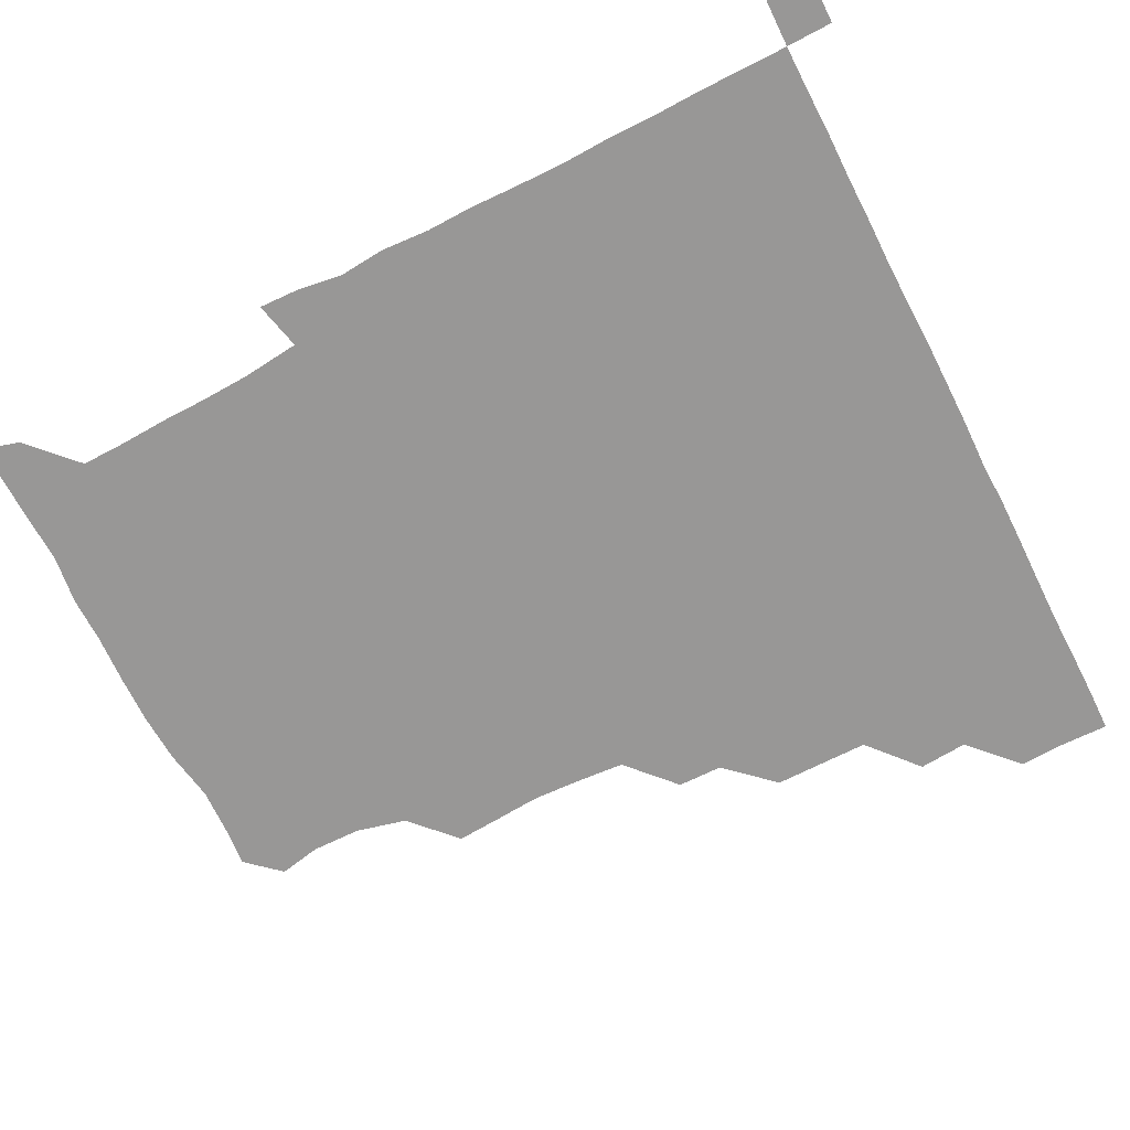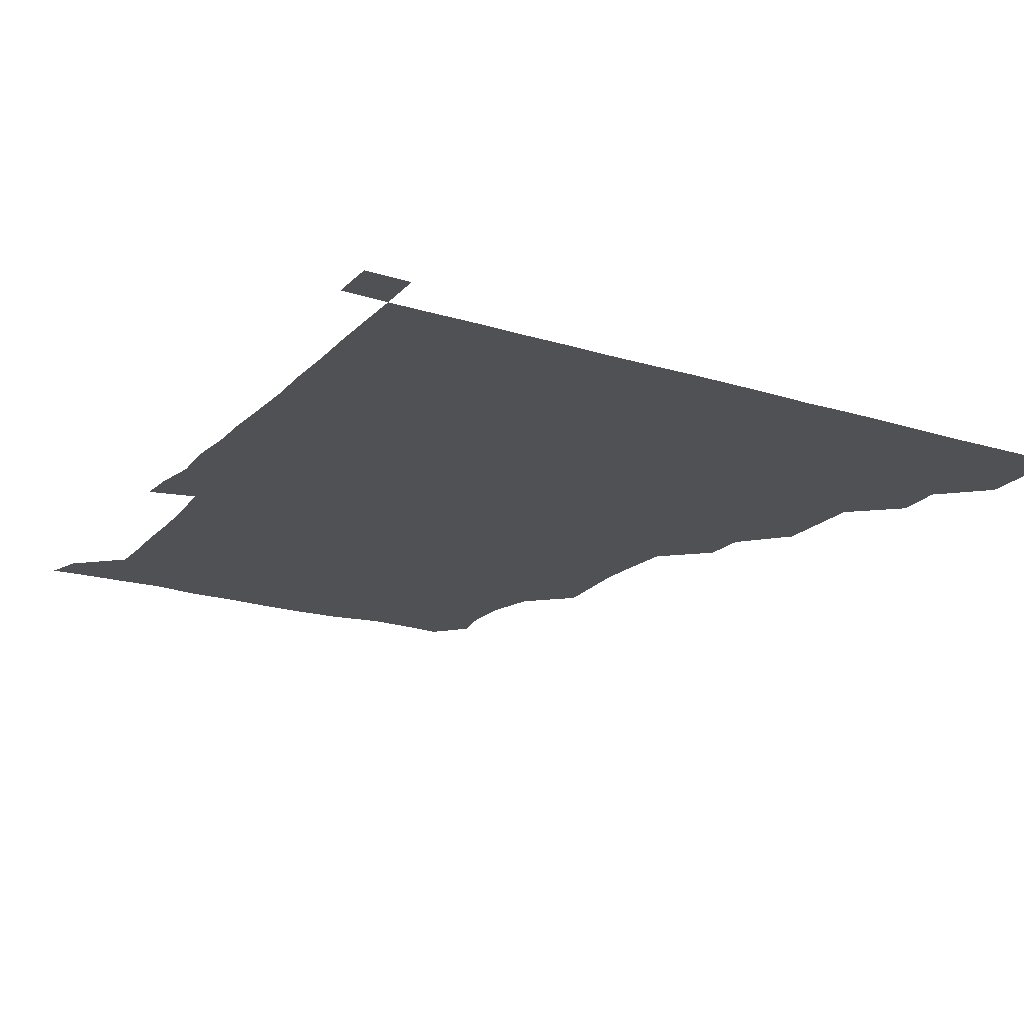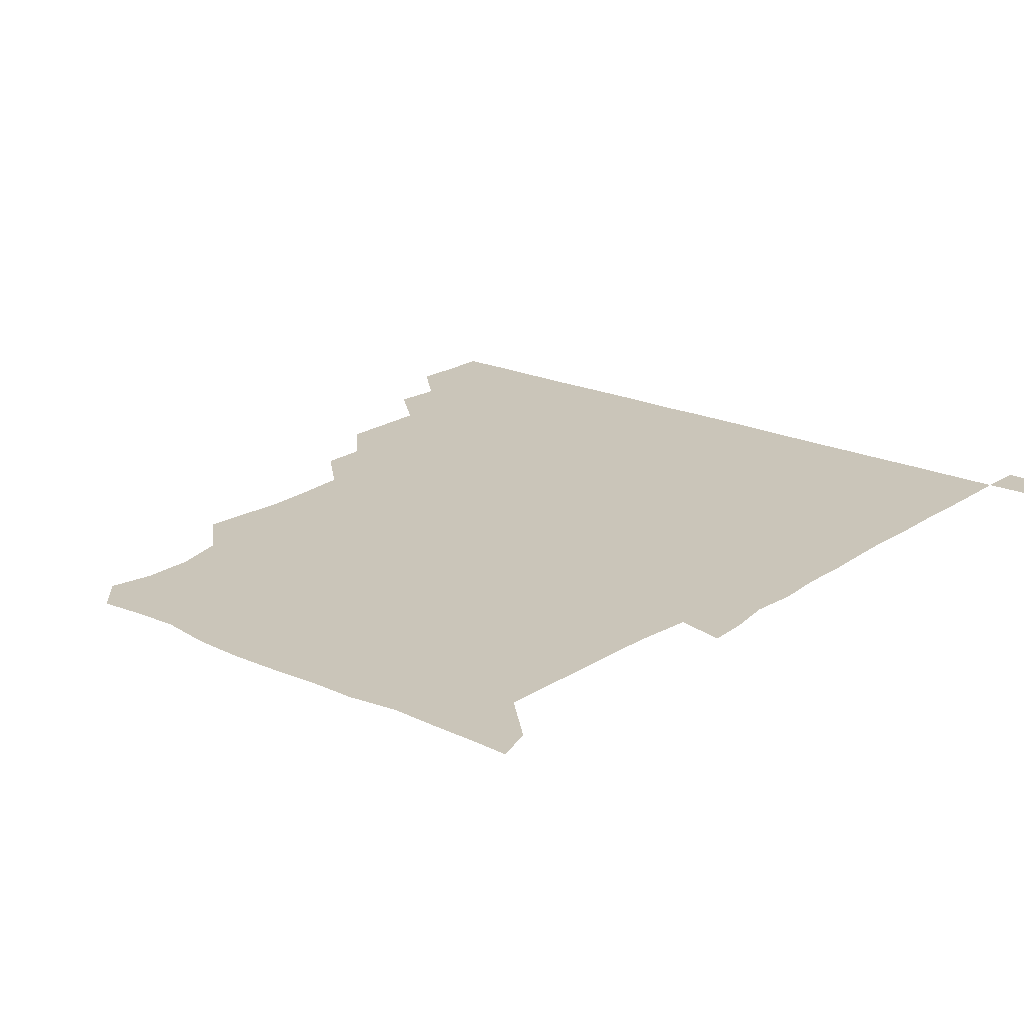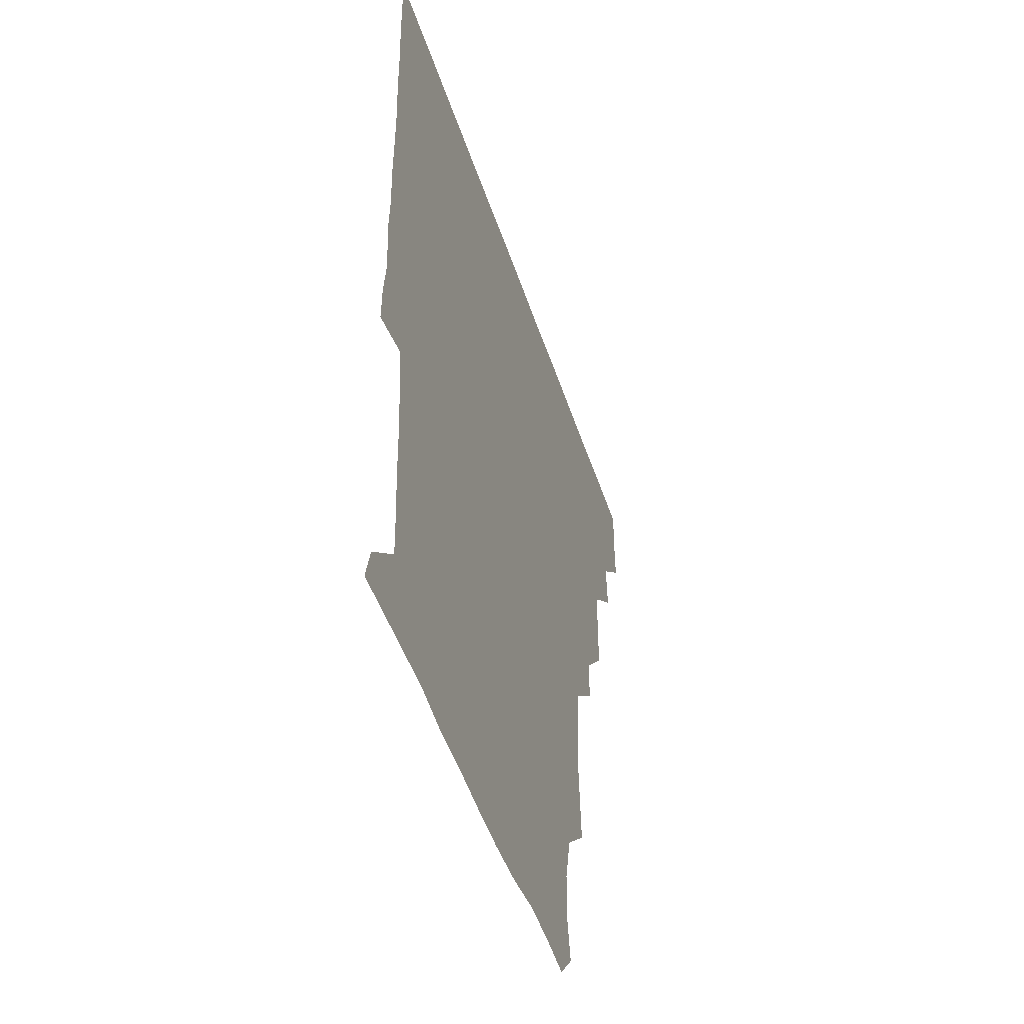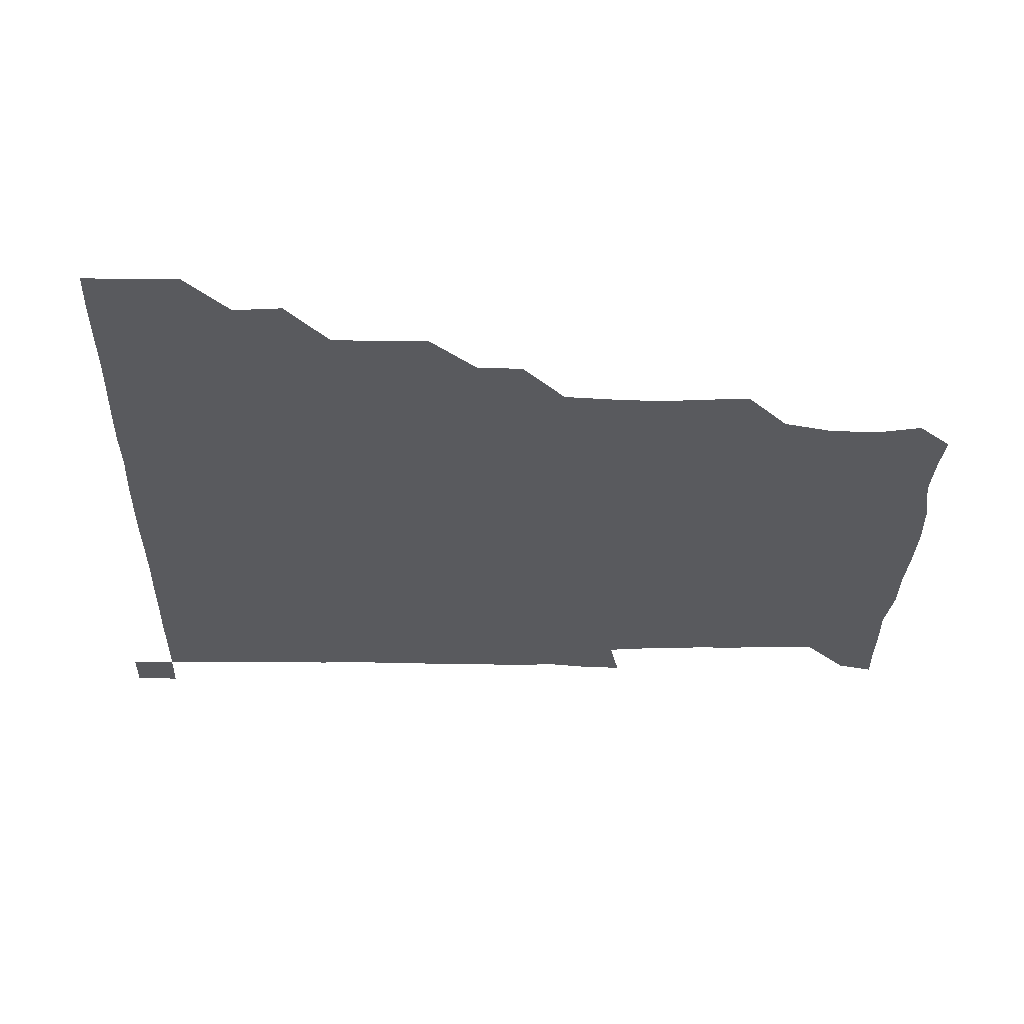
<metadata>
{"format":"obj","ext":"obj","renderer":"f3d","projection":"perspective","resolution":1024,"background":"white","views":[{"elev":-68.3,"azim":116.9,"up":"+Z"},{"elev":-19.6,"azim":149.8,"up":"+Z"},{"elev":20.6,"azim":39.5,"up":"+Z"},{"elev":-47.6,"azim":107.6,"up":"+Y"},{"elev":-31.5,"azim":-91.3,"up":"+Z"}]}
</metadata>
<code>
v 435.7 405.4 0
v 436.4 420.9 0
v 436.1 436 0
v 450.2 374.7 0
v 451.5 390.5 0
v 451.2 406 0
v 451.1 420.9 0
v 451 436.2 0
v 466.6 328.9 0
v 466.8 343.8 0
v 466.8 360.3 0
v 466.4 376.3 0
v 466.5 391.3 0
v 466.1 406.1 0
v 466 421 0
v 465.9 436.1 0
v 481.2 298.4 0
v 481.1 313.1 0
v 481.5 330.6 0
v 481.3 345.8 0
v 481.6 361.8 0
v 481.4 376.4 0
v 481.2 391.2 0
v 481.1 406 0
v 481.1 420.9 0
v 481.1 435.9 0
v 496.6 222.2 0
v 497.6 236.4 0
v 498.9 251.7 0
v 498.3 267.1 0
v 497.1 283.9 0
v 496 300.9 0
v 497.4 317.7 0
v 496.7 331.9 0
v 496.2 346.1 0
v 496.3 361.4 0
v 496.2 376.2 0
v 496.1 391.1 0
v 496 406 0
v 496 420.9 0
v 496.1 436.1 0
v 512.9 161.7 0
v 515.8 175.4 0
v 515.6 191.7 0
v 511.5 208.4 0
v 513.2 226.2 0
v 511.7 240.8 0
v 512.1 256.3 0
v 511.7 271.7 0
v 511.5 286.3 0
v 511.2 300.6 0
v 511.4 317.2 0
v 511.1 331.2 0
v 511.3 346.5 0
v 511 361.1 0
v 511.2 376.2 0
v 510.9 391 0
v 511 406 0
v 511 420.7 0
v 511.1 436.4 0
v 522.9 150.5 0
v 526.5 165 0
v 527.7 179.7 0
v 526.8 195.7 0
v 525.8 211.4 0
v 527.8 227.9 0
v 526.7 242.2 0
v 526.5 256.1 0
v 525.9 270.7 0
v 525.9 286.3 0
v 526.5 301.8 0
v 526.1 316.4 0
v 526.1 331.2 0
v 526.2 346.4 0
v 526.1 361.1 0
v 526.4 376.2 0
v 526.1 391 0
v 526 406 0
v 525.9 421.2 0
v 525.8 436.5 0
v 535.9 151.7 0
v 540.9 166.9 0
v 542 183.5 0
v 541.2 196.7 0
v 541.4 210.7 0
v 541.2 228.7 0
v 541.5 242 0
v 541.8 257.6 0
v 541.1 271.1 0
v 541.2 286.4 0
v 541.3 301.8 0
v 541.1 316.6 0
v 541.3 331.5 0
v 541.1 346.2 0
v 541.2 361.3 0
v 541.1 376.1 0
v 541 391 0
v 541.3 405.8 0
v 541.2 420.8 0
v 540.9 436 0
v 551.5 152.3 0
v 557.1 167.6 0
v 556.5 181.6 0
v 555.3 196.7 0
v 556.9 212.2 0
v 556 226.7 0
v 556 242.2 0
v 556.2 256.8 0
v 556 271.8 0
v 556.3 287 0
v 556.5 302 0
v 556 315.5 0
v 556.1 331.5 0
v 556.2 346.5 0
v 556.2 361.2 0
v 555.9 376 0
v 556.1 391 0
v 556.1 405.9 0
v 556.1 420.7 0
v 555.9 436.4 0
v 568.9 149.4 0
v 571.3 167.6 0
v 571.6 182.6 0
v 571.5 195 0
v 570.6 212.1 0
v 571.5 226.1 0
v 570.8 240.9 0
v 571.1 255.8 0
v 570.9 270.3 0
v 570.7 285.6 0
v 570.8 301.4 0
v 571.3 316.9 0
v 571 330.9 0
v 571 346.1 0
v 571.2 361.3 0
v 571 375.9 0
v 571.3 391 0
v 571.3 405.7 0
v 571 421 0
v 570.8 436.5 0
v 585.1 148.6 0
v 585.4 167.4 0
v 585.7 182.3 0
v 586.3 198.1 0
v 586.1 212.2 0
v 586.4 227.8 0
v 586.2 241.6 0
v 585.9 257.8 0
v 586.7 271.6 0
v 586 286.5 0
v 586.1 302 0
v 586 316.9 0
v 586.2 331.4 0
v 586.1 346.8 0
v 586 360.8 0
v 586.3 376.3 0
v 586.1 391 0
v 586.2 405.5 0
v 585.9 421.1 0
v 585.6 436.5 0
v 601 149 0
v 600.1 166.9 0
v 601.2 182.2 0
v 601.2 196.1 0
v 601.4 211.2 0
v 600.8 226.3 0
v 600.8 242.1 0
v 601.1 255.8 0
v 600.7 272.6 0
v 601.2 286.5 0
v 600.9 301.8 0
v 601.3 315.5 0
v 601 331.5 0
v 600.9 346.1 0
v 601.2 361.6 0
v 601.2 376.2 0
v 601.1 391 0
v 601 406.2 0
v 600.8 421.2 0
v 600.4 436.1 0
v 617.2 149.8 0
v 616 165.7 0
v 615.2 182.1 0
v 615.8 196.6 0
v 616.7 211.9 0
v 615.8 227.2 0
v 615.7 241.1 0
v 616.3 256.8 0
v 615.6 271.3 0
v 615.9 286.7 0
v 615.7 301.5 0
v 616.4 317.4 0
v 616.1 331.3 0
v 616 345.9 0
v 616 361.5 0
v 616 376.3 0
v 616.1 391.1 0
v 616.4 405.9 0
v 616.2 420.8 0
v 615.6 435.9 0
v 632.7 149.7 0
v 631.1 166.8 0
v 631.5 180.5 0
v 629.9 196 0
v 630.4 213.3 0
v 630.6 228 0
v 630.7 241.7 0
v 630.7 258 0
v 631.4 270.8 0
v 630.9 286.2 0
v 630.9 300.8 0
v 630.2 317.6 0
v 630.9 332.2 0
v 631 346.3 0
v 631 361.3 0
v 631 376 0
v 631.1 391.1 0
v 631.4 406 0
v 631.2 420.8 0
v 630.6 436.1 0
v 649 151.8 0
v 646 166.3 0
v 645.5 182.9 0
v 645.8 196.7 0
v 645.4 212 0
v 645.2 227.1 0
v 646.1 241 0
v 645.5 257 0
v 645.7 272 0
v 645.6 286.8 0
v 645.9 302 0
v 645.9 315.9 0
v 645.5 332 0
v 645.9 346.3 0
v 645.9 361.3 0
v 645.9 376.8 0
v 646 391 0
v 646.1 406.2 0
v 646.2 420.8 0
v 645.8 435.9 0
v 664.8 151.2 0
v 660.6 166.1 0
v 659.3 181.2 0
v 660 195.7 0
v 659.1 212.4 0
v 659.8 226.4 0
v 660.5 241.5 0
v 660.4 257.8 0
v 659.8 272.7 0
v 660.4 286.4 0
v 660 302.5 0
v 660.6 316.3 0
v 660.1 332 0
v 660.7 346.6 0
v 661 361 0
v 660.8 376.4 0
v 660.9 391.4 0
v 661 406.2 0
v 661.1 420.9 0
v 660.8 436.1 0
v 679 150.9 0
v 674.7 164.9 0
v 672.4 177.5 0
v 672.7 192.7 0
v 673.5 207.2 0
v 673.7 222.5 0
v 674.4 238.7 0
v 676.5 257.4 0
v 675.6 271.6 0
v 674.6 286.3 0
v 674.5 301.9 0
v 674.4 316.5 0
v 675.9 330.2 0
v 674.8 346.7 0
v 675.2 361.6 0
v 675 377.1 0
v 675.9 391.1 0
v 675.8 406.3 0
v 675.9 421 0
v 676 435.9 0
v 691.5 150.4 0
v 688.1 162.6 0
v 692.2 253.9 0
v 691.7 266.8 0
v 689.6 281.6 0
v 690.9 296.7 0
v 689.9 312.4 0
v 690.3 327.7 0
v 689.9 343.1 0
v 689.7 359 0
v 690.3 374.4 0
v 690.2 390.5 0
v 690.7 405.7 0
v 690.8 421 0
v 690.8 435.9 0
v 691.2 451 0
v 706 436.1 0
v 706 451 0
f 5 6 1
f 1 6 2
f 6 7 2
f 2 7 3
f 7 8 3
f 11 12 4
f 4 12 5
f 12 13 5
f 5 13 6
f 13 14 6
f 6 14 7
f 14 15 7
f 7 15 8
f 15 16 8
f 18 19 9
f 9 19 10
f 19 20 10
f 10 20 11
f 20 21 11
f 11 21 12
f 21 22 12
f 12 22 13
f 22 23 13
f 13 23 14
f 23 24 14
f 14 24 15
f 24 25 15
f 15 25 16
f 25 26 16
f 31 32 17
f 17 32 18
f 32 33 18
f 18 33 19
f 33 34 19
f 19 34 20
f 34 35 20
f 20 35 21
f 35 36 21
f 21 36 22
f 36 37 22
f 22 37 23
f 37 38 23
f 23 38 24
f 38 39 24
f 24 39 25
f 39 40 25
f 25 40 26
f 40 41 26
f 45 46 27
f 27 46 28
f 46 47 28
f 28 47 29
f 47 48 29
f 29 48 30
f 48 49 30
f 30 49 31
f 49 50 31
f 31 50 32
f 50 51 32
f 32 51 33
f 51 52 33
f 33 52 34
f 52 53 34
f 34 53 35
f 53 54 35
f 35 54 36
f 54 55 36
f 36 55 37
f 55 56 37
f 37 56 38
f 56 57 38
f 38 57 39
f 57 58 39
f 39 58 40
f 58 59 40
f 40 59 41
f 59 60 41
f 61 62 42
f 42 62 43
f 62 63 43
f 43 63 44
f 63 64 44
f 44 64 45
f 64 65 45
f 45 65 46
f 65 66 46
f 46 66 47
f 66 67 47
f 47 67 48
f 67 68 48
f 48 68 49
f 68 69 49
f 49 69 50
f 69 70 50
f 50 70 51
f 70 71 51
f 51 71 52
f 71 72 52
f 52 72 53
f 72 73 53
f 53 73 54
f 73 74 54
f 54 74 55
f 74 75 55
f 55 75 56
f 75 76 56
f 56 76 57
f 76 77 57
f 57 77 58
f 77 78 58
f 58 78 59
f 78 79 59
f 59 79 60
f 79 80 60
f 61 81 62
f 81 82 62
f 62 82 63
f 82 83 63
f 63 83 64
f 83 84 64
f 64 84 65
f 84 85 65
f 65 85 66
f 85 86 66
f 66 86 67
f 86 87 67
f 67 87 68
f 87 88 68
f 68 88 69
f 88 89 69
f 69 89 70
f 89 90 70
f 70 90 71
f 90 91 71
f 71 91 72
f 91 92 72
f 72 92 73
f 92 93 73
f 73 93 74
f 93 94 74
f 74 94 75
f 94 95 75
f 75 95 76
f 95 96 76
f 76 96 77
f 96 97 77
f 77 97 78
f 97 98 78
f 78 98 79
f 98 99 79
f 79 99 80
f 99 100 80
f 81 101 82
f 101 102 82
f 82 102 83
f 102 103 83
f 83 103 84
f 103 104 84
f 84 104 85
f 104 105 85
f 85 105 86
f 105 106 86
f 86 106 87
f 106 107 87
f 87 107 88
f 107 108 88
f 88 108 89
f 108 109 89
f 89 109 90
f 109 110 90
f 90 110 91
f 110 111 91
f 91 111 92
f 111 112 92
f 92 112 93
f 112 113 93
f 93 113 94
f 113 114 94
f 94 114 95
f 114 115 95
f 95 115 96
f 115 116 96
f 96 116 97
f 116 117 97
f 97 117 98
f 117 118 98
f 98 118 99
f 118 119 99
f 99 119 100
f 119 120 100
f 101 121 102
f 121 122 102
f 102 122 103
f 122 123 103
f 103 123 104
f 123 124 104
f 104 124 105
f 124 125 105
f 105 125 106
f 125 126 106
f 106 126 107
f 126 127 107
f 107 127 108
f 127 128 108
f 108 128 109
f 128 129 109
f 109 129 110
f 129 130 110
f 110 130 111
f 130 131 111
f 111 131 112
f 131 132 112
f 112 132 113
f 132 133 113
f 113 133 114
f 133 134 114
f 114 134 115
f 134 135 115
f 115 135 116
f 135 136 116
f 116 136 117
f 136 137 117
f 117 137 118
f 137 138 118
f 118 138 119
f 138 139 119
f 119 139 120
f 139 140 120
f 121 141 122
f 141 142 122
f 122 142 123
f 142 143 123
f 123 143 124
f 143 144 124
f 124 144 125
f 144 145 125
f 125 145 126
f 145 146 126
f 126 146 127
f 146 147 127
f 127 147 128
f 147 148 128
f 128 148 129
f 148 149 129
f 129 149 130
f 149 150 130
f 130 150 131
f 150 151 131
f 131 151 132
f 151 152 132
f 132 152 133
f 152 153 133
f 133 153 134
f 153 154 134
f 134 154 135
f 154 155 135
f 135 155 136
f 155 156 136
f 136 156 137
f 156 157 137
f 137 157 138
f 157 158 138
f 138 158 139
f 158 159 139
f 139 159 140
f 159 160 140
f 141 161 142
f 161 162 142
f 142 162 143
f 162 163 143
f 143 163 144
f 163 164 144
f 144 164 145
f 164 165 145
f 145 165 146
f 165 166 146
f 146 166 147
f 166 167 147
f 147 167 148
f 167 168 148
f 148 168 149
f 168 169 149
f 149 169 150
f 169 170 150
f 150 170 151
f 170 171 151
f 151 171 152
f 171 172 152
f 152 172 153
f 172 173 153
f 153 173 154
f 173 174 154
f 154 174 155
f 174 175 155
f 155 175 156
f 175 176 156
f 156 176 157
f 176 177 157
f 157 177 158
f 177 178 158
f 158 178 159
f 178 179 159
f 159 179 160
f 179 180 160
f 161 181 162
f 181 182 162
f 162 182 163
f 182 183 163
f 163 183 164
f 183 184 164
f 164 184 165
f 184 185 165
f 165 185 166
f 185 186 166
f 166 186 167
f 186 187 167
f 167 187 168
f 187 188 168
f 168 188 169
f 188 189 169
f 169 189 170
f 189 190 170
f 170 190 171
f 190 191 171
f 171 191 172
f 191 192 172
f 172 192 173
f 192 193 173
f 173 193 174
f 193 194 174
f 174 194 175
f 194 195 175
f 175 195 176
f 195 196 176
f 176 196 177
f 196 197 177
f 177 197 178
f 197 198 178
f 178 198 179
f 198 199 179
f 179 199 180
f 199 200 180
f 181 201 182
f 201 202 182
f 182 202 183
f 202 203 183
f 183 203 184
f 203 204 184
f 184 204 185
f 204 205 185
f 185 205 186
f 205 206 186
f 186 206 187
f 206 207 187
f 187 207 188
f 207 208 188
f 188 208 189
f 208 209 189
f 189 209 190
f 209 210 190
f 190 210 191
f 210 211 191
f 191 211 192
f 211 212 192
f 192 212 193
f 212 213 193
f 193 213 194
f 213 214 194
f 194 214 195
f 214 215 195
f 195 215 196
f 215 216 196
f 196 216 197
f 216 217 197
f 197 217 198
f 217 218 198
f 198 218 199
f 218 219 199
f 199 219 200
f 219 220 200
f 201 221 202
f 221 222 202
f 202 222 203
f 222 223 203
f 203 223 204
f 223 224 204
f 204 224 205
f 224 225 205
f 205 225 206
f 225 226 206
f 206 226 207
f 226 227 207
f 207 227 208
f 227 228 208
f 208 228 209
f 228 229 209
f 209 229 210
f 229 230 210
f 210 230 211
f 230 231 211
f 211 231 212
f 231 232 212
f 212 232 213
f 232 233 213
f 213 233 214
f 233 234 214
f 214 234 215
f 234 235 215
f 215 235 216
f 235 236 216
f 216 236 217
f 236 237 217
f 217 237 218
f 237 238 218
f 218 238 219
f 238 239 219
f 219 239 220
f 239 240 220
f 221 241 222
f 241 242 222
f 222 242 223
f 242 243 223
f 223 243 224
f 243 244 224
f 224 244 225
f 244 245 225
f 225 245 226
f 245 246 226
f 226 246 227
f 246 247 227
f 227 247 228
f 247 248 228
f 228 248 229
f 248 249 229
f 229 249 230
f 249 250 230
f 230 250 231
f 250 251 231
f 231 251 232
f 251 252 232
f 232 252 233
f 252 253 233
f 233 253 234
f 253 254 234
f 234 254 235
f 254 255 235
f 235 255 236
f 255 256 236
f 236 256 237
f 256 257 237
f 237 257 238
f 257 258 238
f 238 258 239
f 258 259 239
f 239 259 240
f 259 260 240
f 241 261 242
f 261 262 242
f 242 262 243
f 262 263 243
f 243 263 244
f 263 264 244
f 244 264 245
f 264 265 245
f 245 265 246
f 265 266 246
f 246 266 247
f 266 267 247
f 247 267 248
f 267 268 248
f 248 268 249
f 268 269 249
f 249 269 250
f 269 270 250
f 250 270 251
f 270 271 251
f 251 271 252
f 271 272 252
f 252 272 253
f 272 273 253
f 253 273 254
f 273 274 254
f 254 274 255
f 274 275 255
f 255 275 256
f 275 276 256
f 256 276 257
f 276 277 257
f 257 277 258
f 277 278 258
f 258 278 259
f 278 279 259
f 259 279 260
f 279 280 260
f 261 281 262
f 281 282 262
f 262 282 263
f 268 283 269
f 283 284 269
f 269 284 270
f 284 285 270
f 270 285 271
f 285 286 271
f 271 286 272
f 286 287 272
f 272 287 273
f 287 288 273
f 273 288 274
f 288 289 274
f 274 289 275
f 289 290 275
f 275 290 276
f 290 291 276
f 276 291 277
f 291 292 277
f 277 292 278
f 292 293 278
f 278 293 279
f 293 294 279
f 279 294 280
f 294 295 280
f 295 297 296
f 297 298 296

</code>
